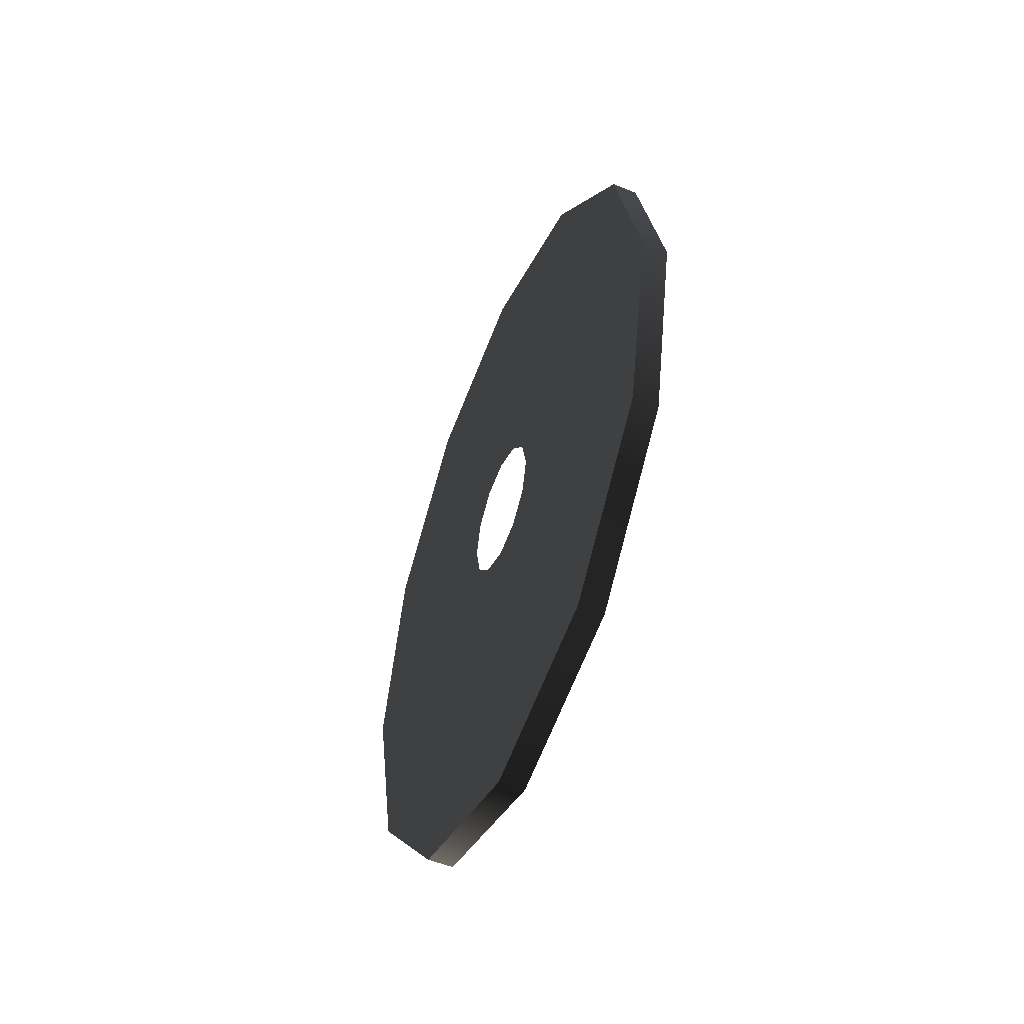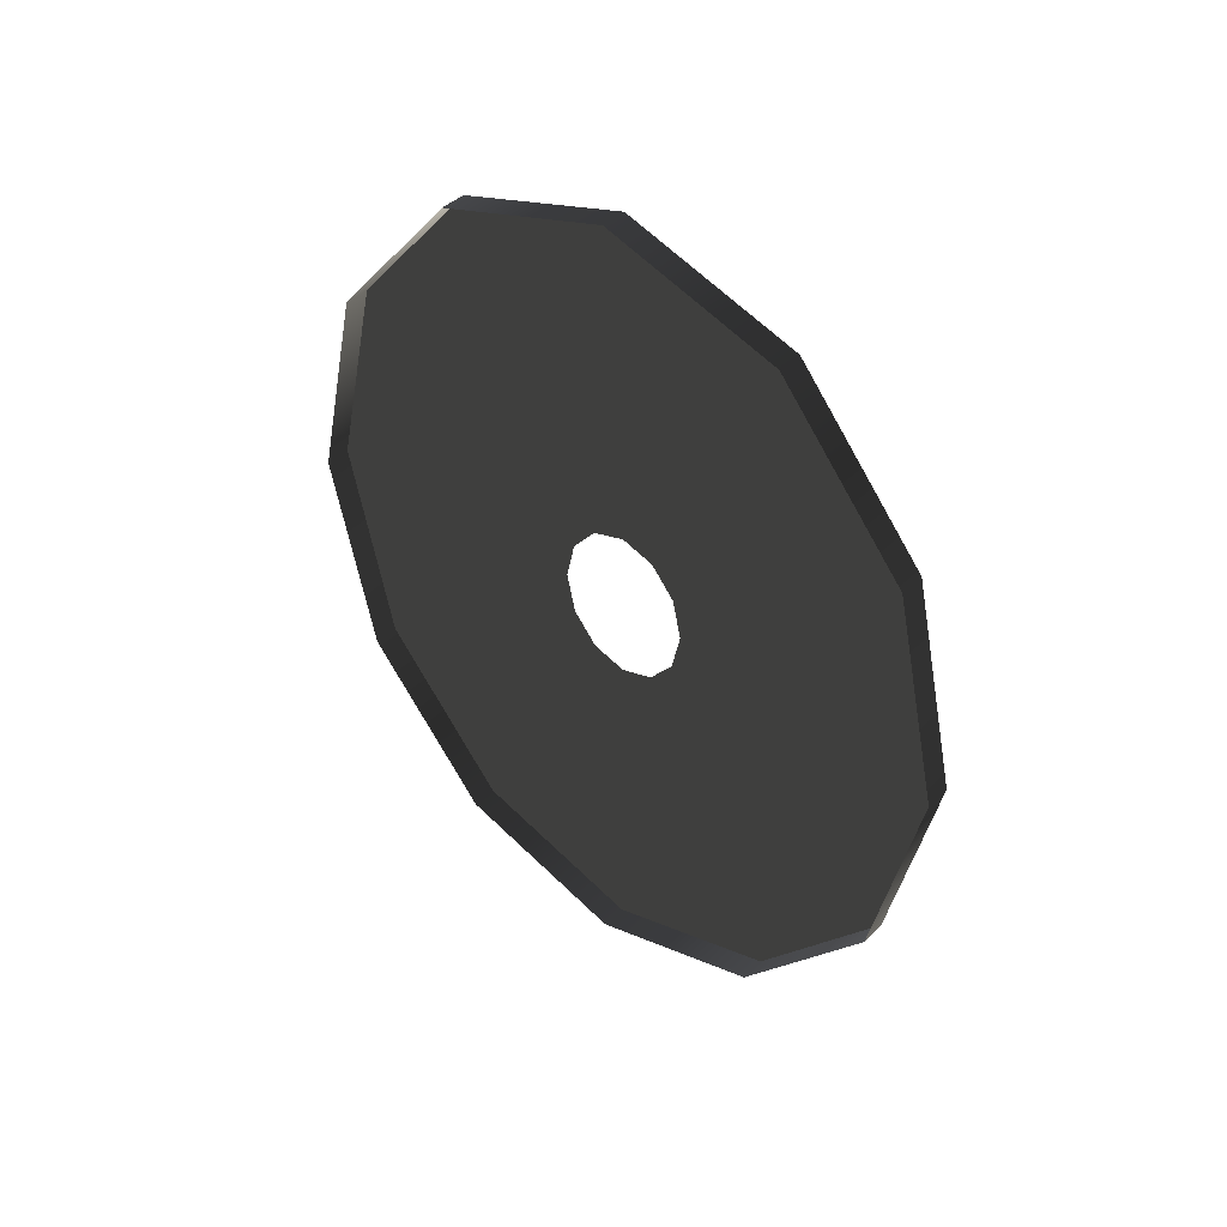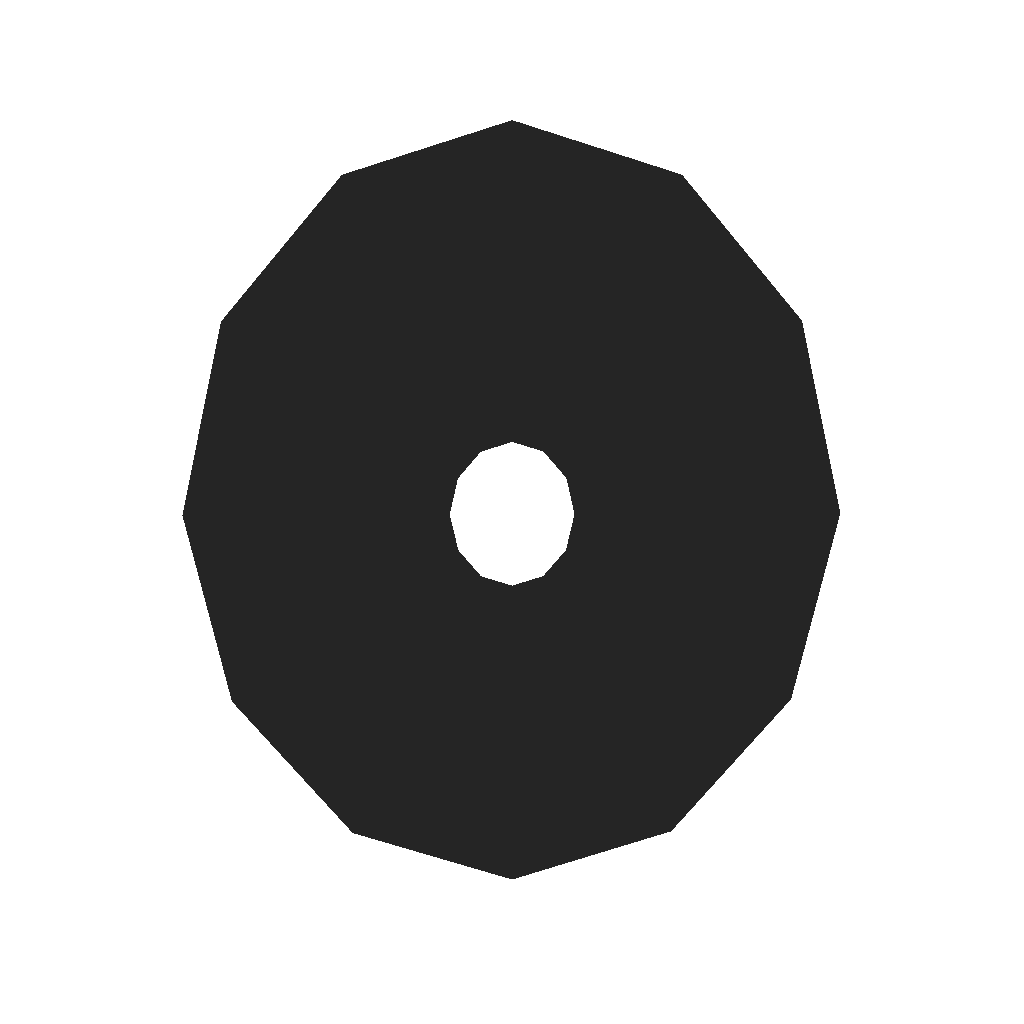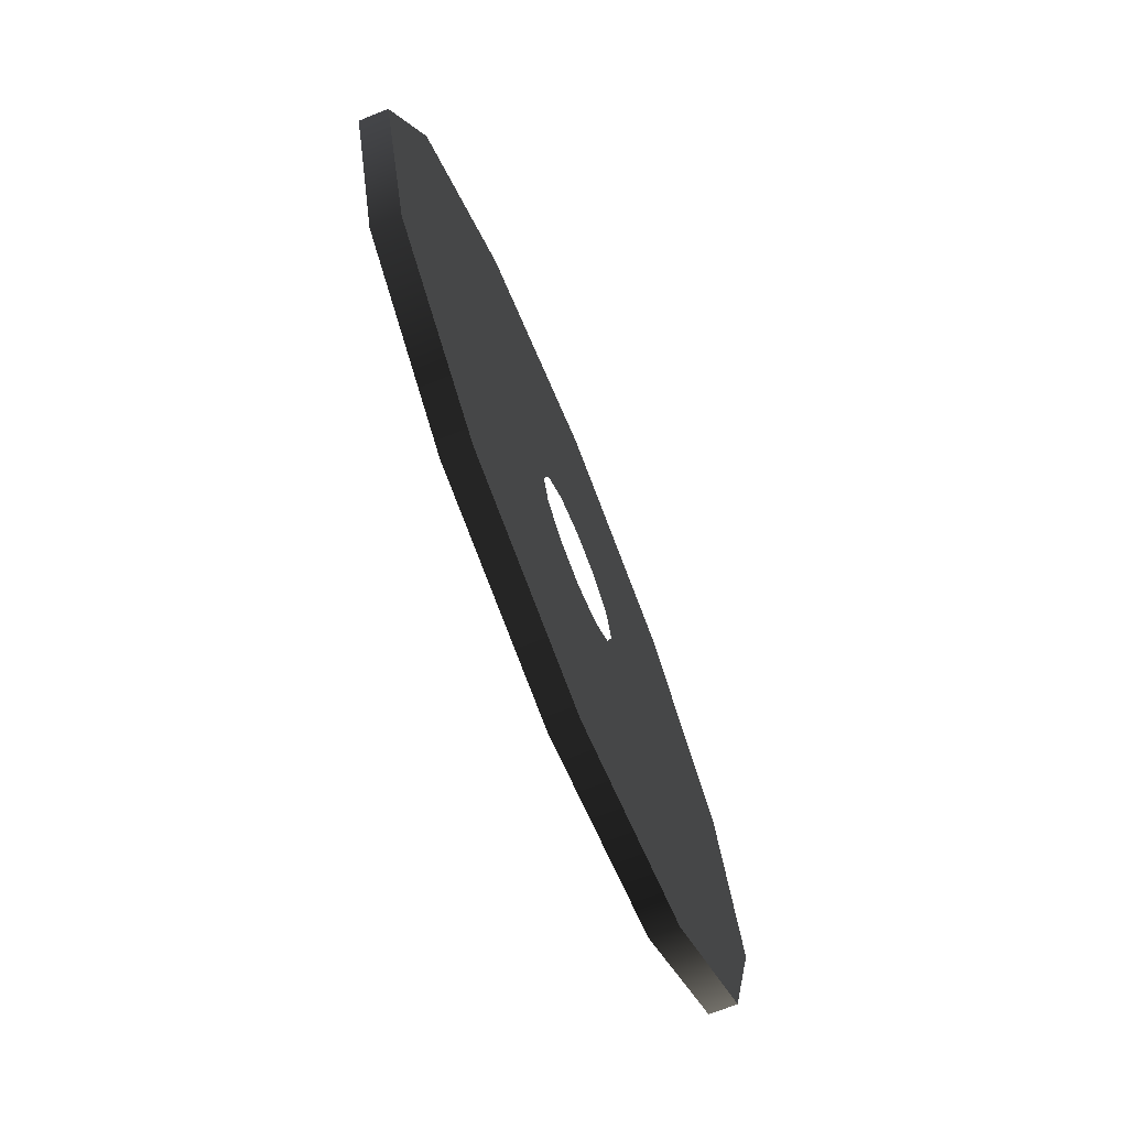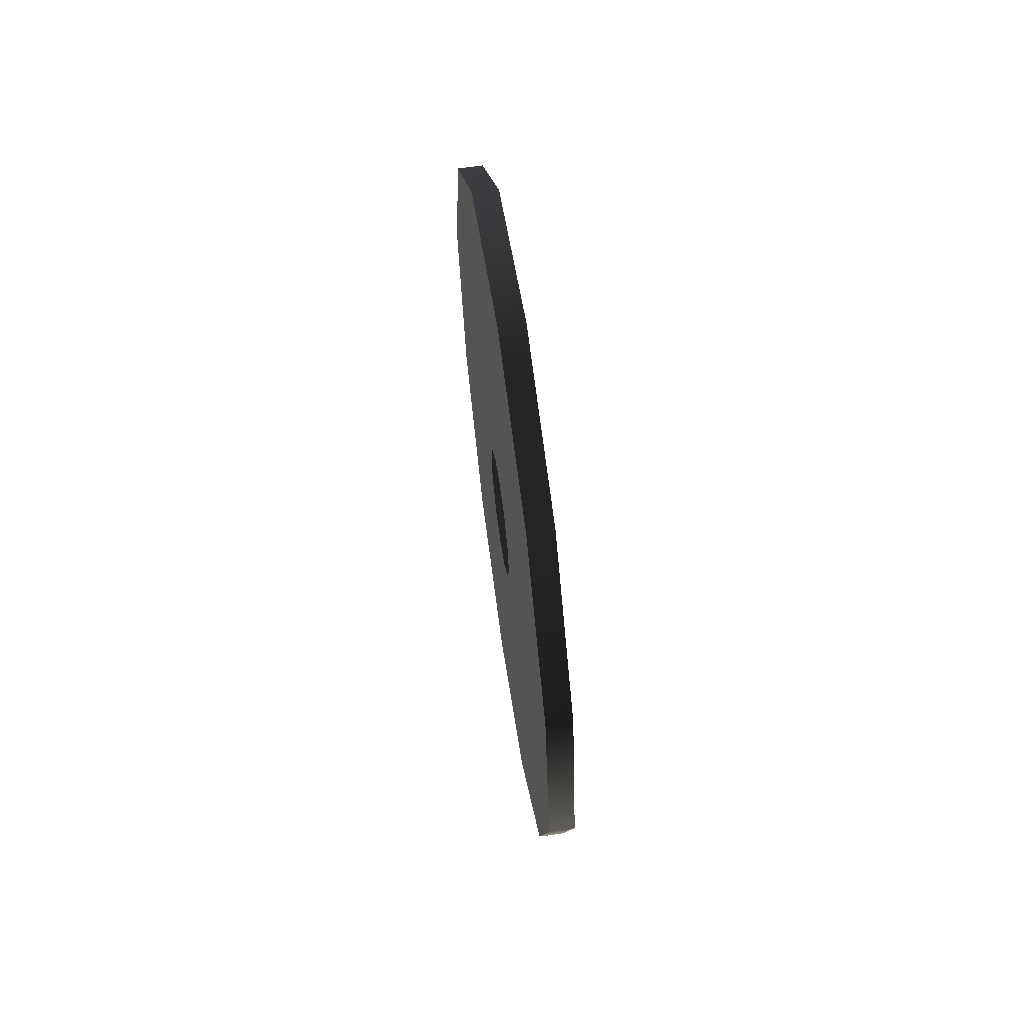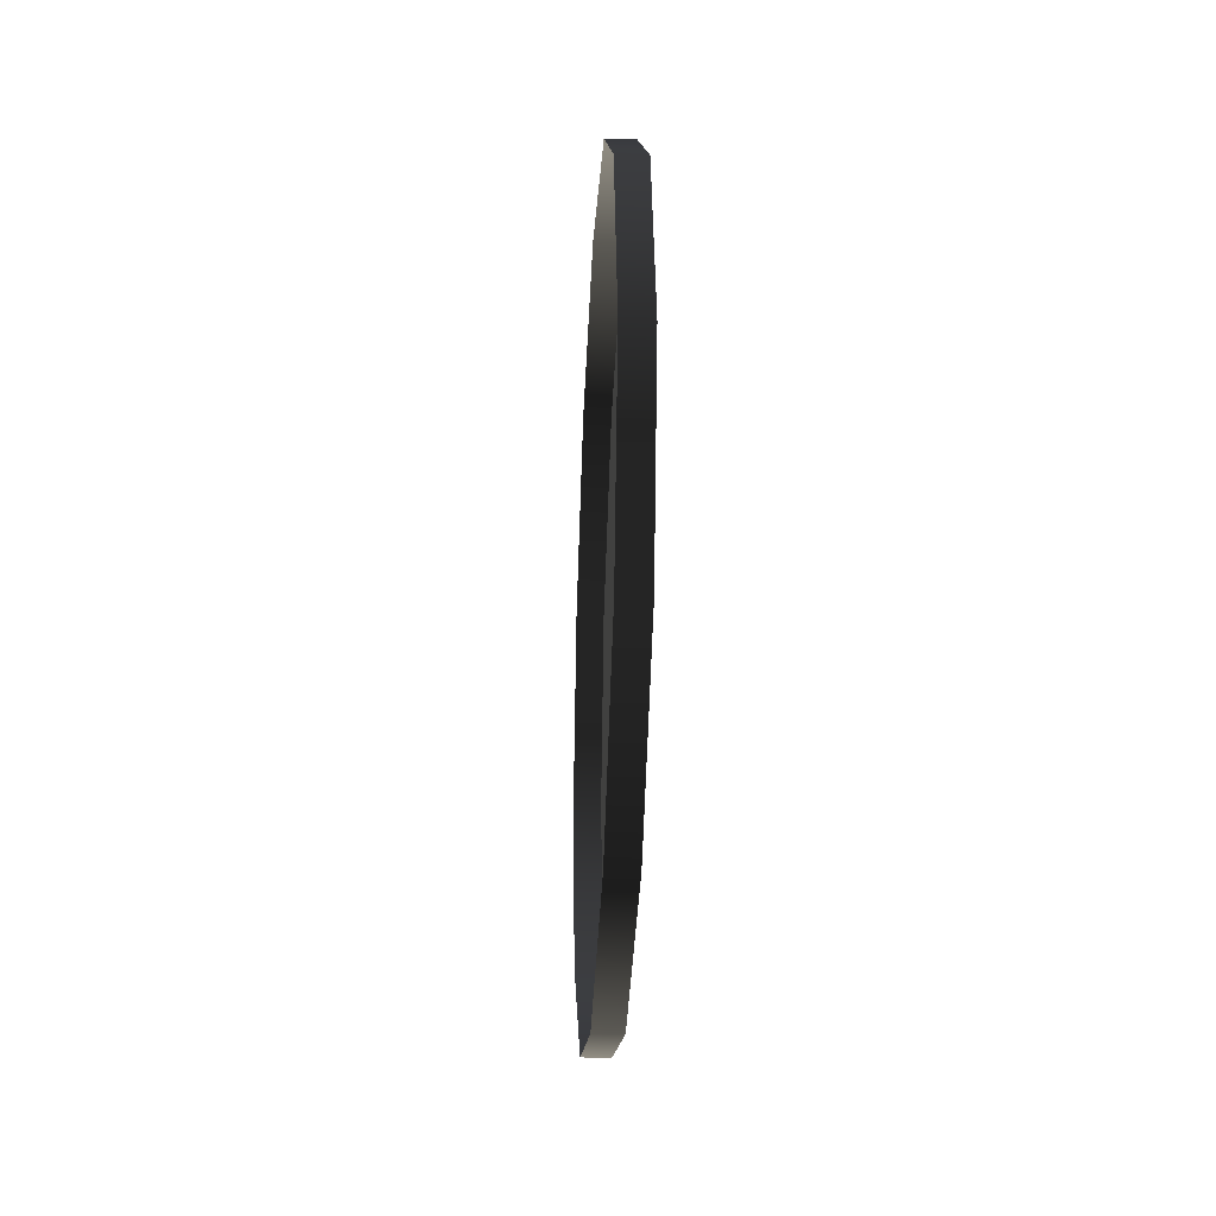
<metadata>
{"format":"obj","ext":"obj","renderer":"f3d","projection":"perspective","resolution":1024,"background":"white","views":[{"elev":-53.1,"azim":156.6,"up":"+Z"},{"elev":41.8,"azim":-49.5,"up":"+Z"},{"elev":11.1,"azim":89.1,"up":"+Z"},{"elev":-70.6,"azim":21.8,"up":"+Y"},{"elev":66.5,"azim":171.8,"up":"+Z"},{"elev":-27.2,"azim":-2.7,"up":"+Y"}]}
</metadata>
<code>
o #ID550
v -0.3154 -0.2214 0.09543
v -0.3154 -0.2244 0.0824
v -0.3138 -0.2214 0.09543
v -0.3138 -0.2244 0.0824
v -0.3154 -0.2244 0.0824
v -0.3138 -0.2214 0.09543
v -0.3138 -0.2244 0.0824
v -0.3154 -0.2214 0.09543
v -0.3154 -0.2244 0.1085
v -0.3138 -0.2244 0.1085
v -0.3138 -0.2244 0.1085
v -0.3154 -0.2244 0.1085
v -0.3138 -0.2436 0.06937
v -0.3138 -0.2547 0.07286
v -0.3138 -0.2325 0.07286
v -0.3138 -0.2244 0.0824
v -0.3138 -0.2628 0.0824
v -0.3138 -0.2436 0.09049
v -0.3138 -0.2415 0.09115
v -0.3138 -0.24 0.09296
v -0.3138 -0.2394 0.09543
v -0.3138 -0.2214 0.09543
v -0.3138 -0.24 0.0979
v -0.3138 -0.2415 0.09971
v -0.3138 -0.2436 0.1004
v -0.3138 -0.2244 0.1085
v -0.3138 -0.2457 0.09115
v -0.3138 -0.2472 0.09296
v -0.3138 -0.2658 0.09543
v -0.3138 -0.2478 0.09543
v -0.3138 -0.2472 0.0979
v -0.3138 -0.2457 0.09971
v -0.3138 -0.2628 0.1085
v -0.3138 -0.2325 0.118
v -0.3138 -0.2547 0.118
v -0.3138 -0.2436 0.1215
v -0.3138 -0.2547 0.118
v -0.3138 -0.2325 0.118
v -0.3138 -0.2436 0.1215
v -0.3138 -0.2628 0.1085
v -0.3138 -0.2244 0.1085
v -0.3138 -0.2658 0.09543
v -0.3138 -0.2436 0.1004
v -0.3138 -0.2457 0.09971
v -0.3138 -0.2472 0.0979
v -0.3138 -0.2478 0.09543
v -0.3138 -0.2472 0.09296
v -0.3138 -0.2628 0.0824
v -0.3138 -0.2457 0.09115
v -0.3138 -0.2436 0.09049
v -0.3138 -0.2214 0.09543
v -0.3138 -0.2415 0.09971
v -0.3138 -0.24 0.0979
v -0.3138 -0.2394 0.09543
v -0.3138 -0.2244 0.0824
v -0.3138 -0.24 0.09296
v -0.3138 -0.2415 0.09115
v -0.3138 -0.2547 0.07286
v -0.3138 -0.2325 0.07286
v -0.3138 -0.2436 0.06937
v -0.3138 -0.2325 0.07286
v -0.3154 -0.2325 0.07286
v -0.3138 -0.2325 0.07286
v -0.3154 -0.2325 0.07286
v -0.3154 -0.2325 0.118
v -0.3138 -0.2325 0.118
v -0.3138 -0.2325 0.118
v -0.3154 -0.2325 0.118
v -0.3154 -0.2547 0.118
v -0.3138 -0.2547 0.118
v -0.3154 -0.2628 0.1085
v -0.3138 -0.2628 0.1085
v -0.3138 -0.2547 0.118
v -0.3154 -0.2628 0.1085
v -0.3138 -0.2628 0.1085
v -0.3154 -0.2547 0.118
v -0.3154 -0.2658 0.09543
v -0.3138 -0.2658 0.09543
v -0.3138 -0.2658 0.09543
v -0.3154 -0.2658 0.09543
v -0.3154 -0.2628 0.0824
v -0.3138 -0.2628 0.0824
v -0.3138 -0.2628 0.0824
v -0.3154 -0.2628 0.0824
v -0.3154 -0.2547 0.07286
v -0.3138 -0.2547 0.07286
v -0.3138 -0.2547 0.07286
v -0.3154 -0.2547 0.07286
v -0.3138 -0.2436 0.06937
v -0.3154 -0.2436 0.06937
v -0.3154 -0.2436 0.06937
v -0.3138 -0.2436 0.06937
v -0.3154 -0.2436 0.1215
v -0.3138 -0.2436 0.1215
v -0.3154 -0.2436 0.1215
v -0.3138 -0.2436 0.1215
f 3 2 1
f 2 3 4
f 7 6 5
f 8 5 6
f 10 1 9
f 1 10 3
f 6 11 8
f 12 8 11
f 15 14 13
f 16 14 15
f 16 17 14
f 16 18 17
f 16 19 18
f 16 20 19
f 16 21 20
f 22 21 16
f 22 23 21
f 22 24 23
f 22 25 24
f 25 22 26
f 27 17 18
f 28 17 27
f 28 29 17
f 30 29 28
f 31 29 30
f 32 29 31
f 25 29 32
f 26 29 25
f 26 33 29
f 34 33 26
f 34 35 33
f 35 34 36
f 39 38 37
f 40 37 38
f 41 40 38
f 42 40 41
f 43 42 41
f 44 42 43
f 45 42 44
f 46 42 45
f 47 42 46
f 48 42 47
f 49 48 47
f 50 48 49
f 41 51 43
f 52 43 51
f 53 52 51
f 54 53 51
f 55 54 51
f 56 54 55
f 57 56 55
f 50 57 55
f 48 50 55
f 58 48 55
f 59 58 55
f 60 58 59
f 61 2 4
f 2 61 62
f 64 63 5
f 7 5 63
f 66 9 65
f 9 66 10
f 11 67 12
f 68 12 67
f 71 70 69
f 70 71 72
f 75 74 73
f 76 73 74
f 78 71 77
f 71 78 72
f 75 79 74
f 80 74 79
f 82 77 81
f 77 82 78
f 79 83 80
f 84 80 83
f 86 81 85
f 81 86 82
f 83 87 84
f 88 84 87
f 86 90 89
f 90 86 85
f 88 87 91
f 92 91 87
f 89 62 61
f 62 89 90
f 91 92 64
f 63 64 92
f 93 66 65
f 66 93 94
f 96 95 67
f 68 67 95
f 69 94 93
f 94 69 70
f 73 76 96
f 95 96 76

</code>
